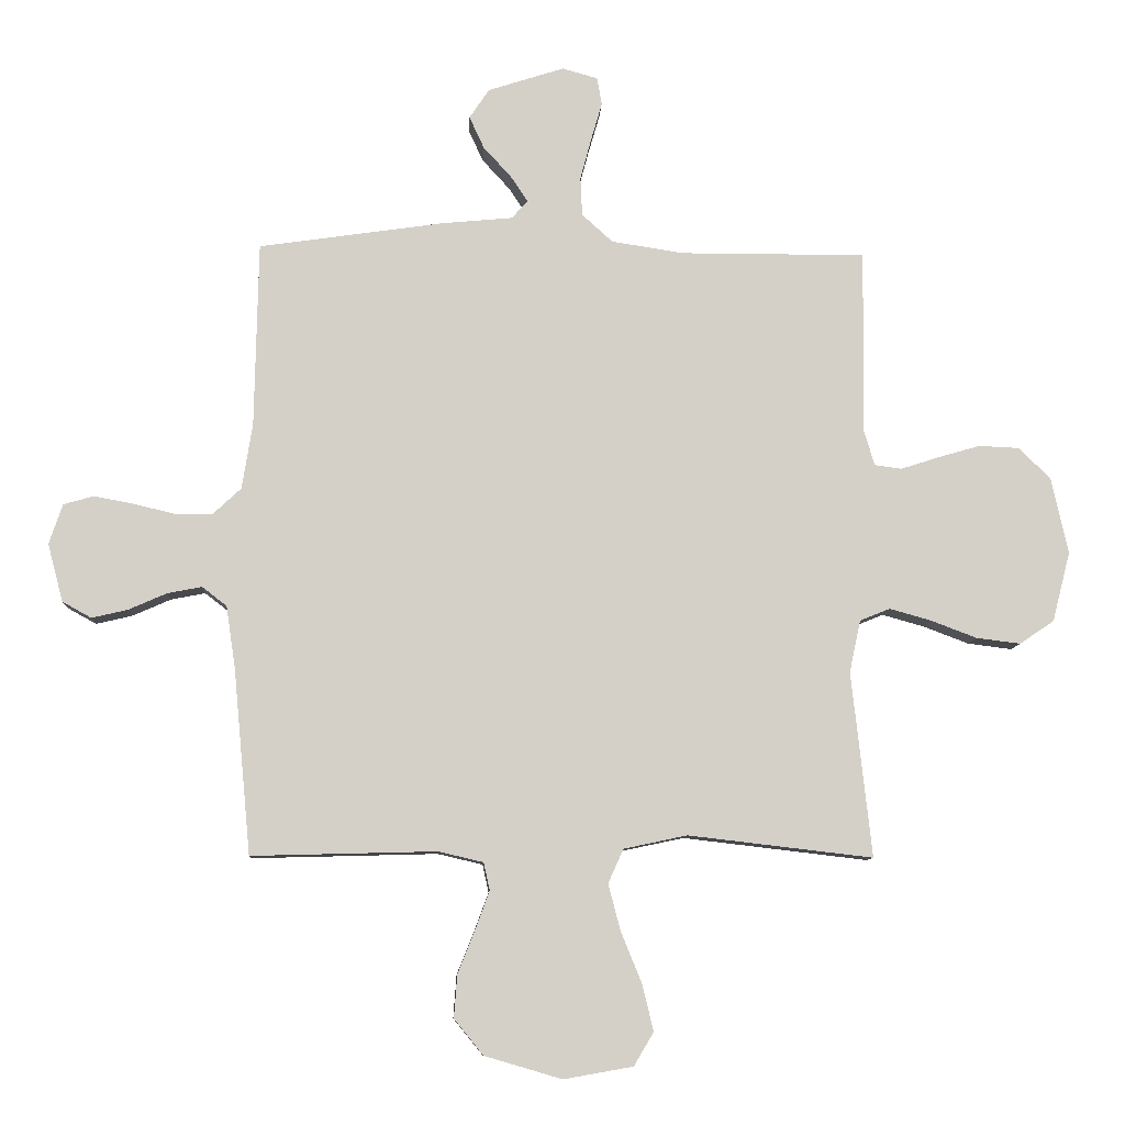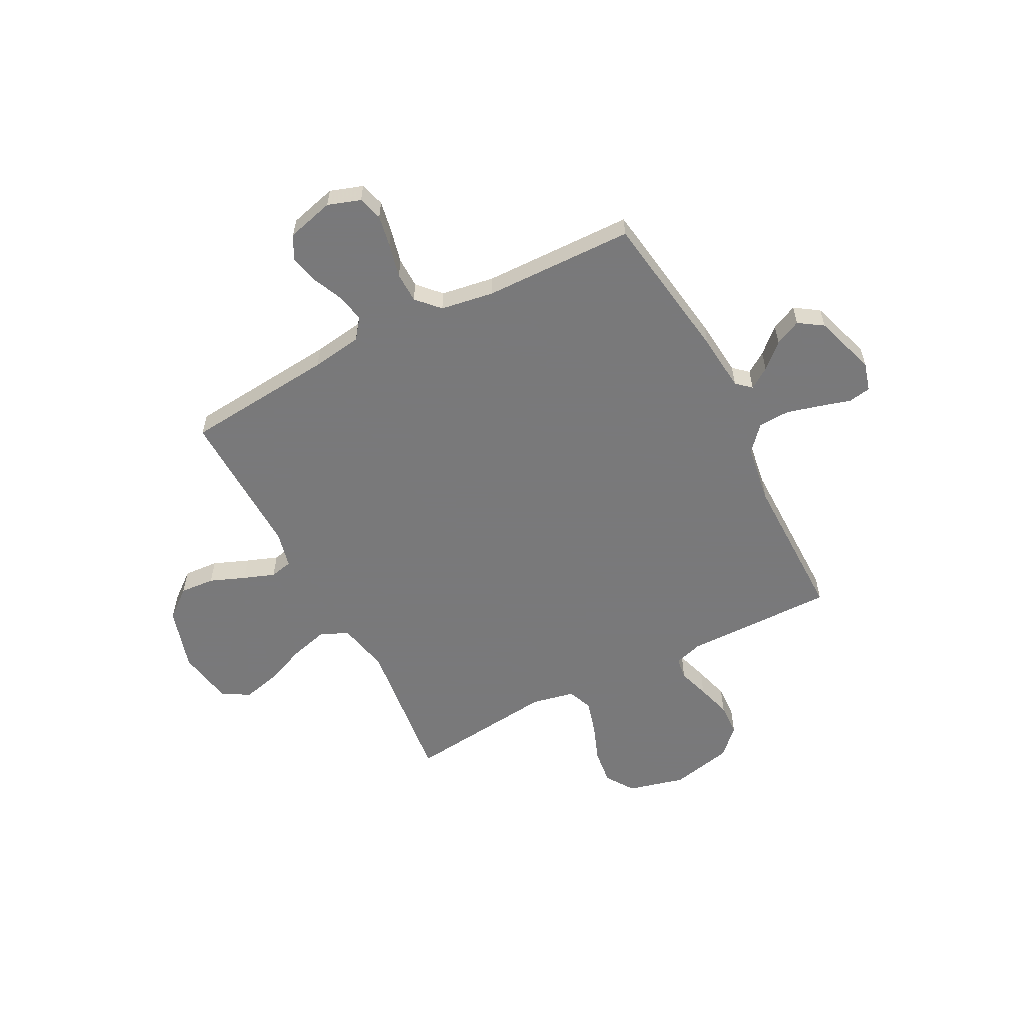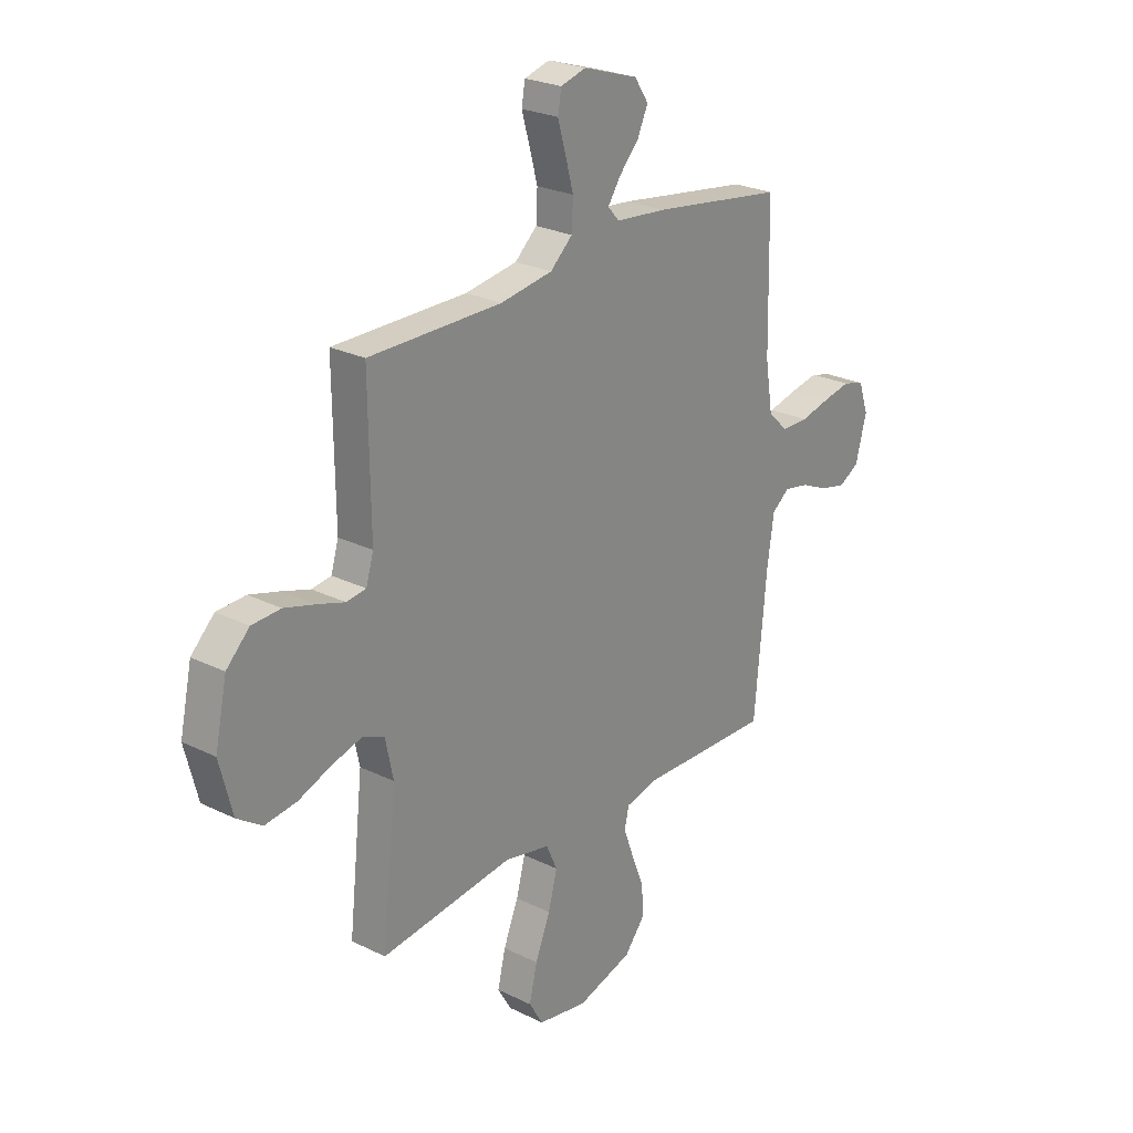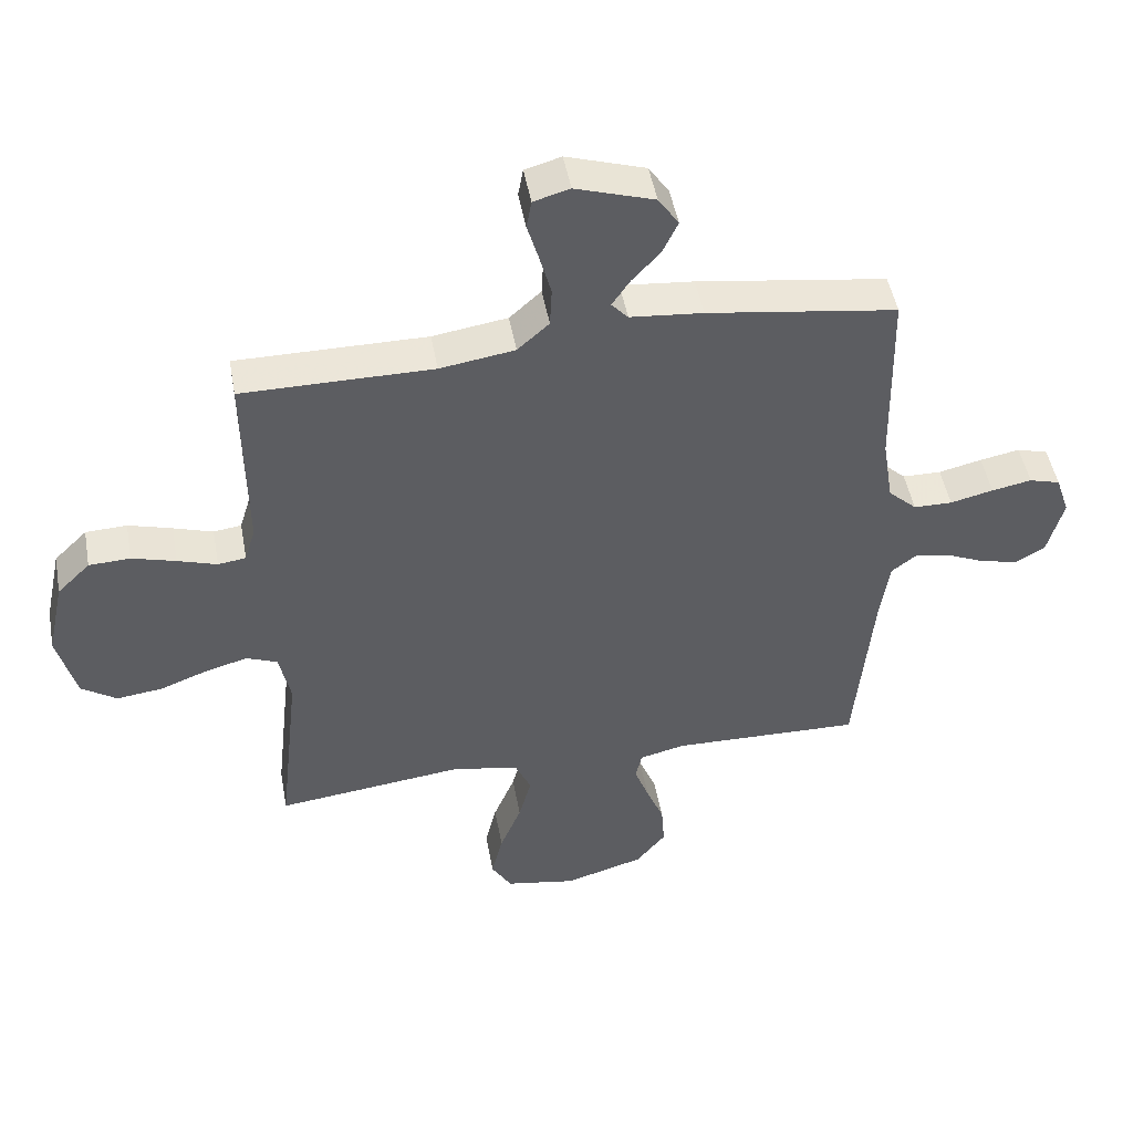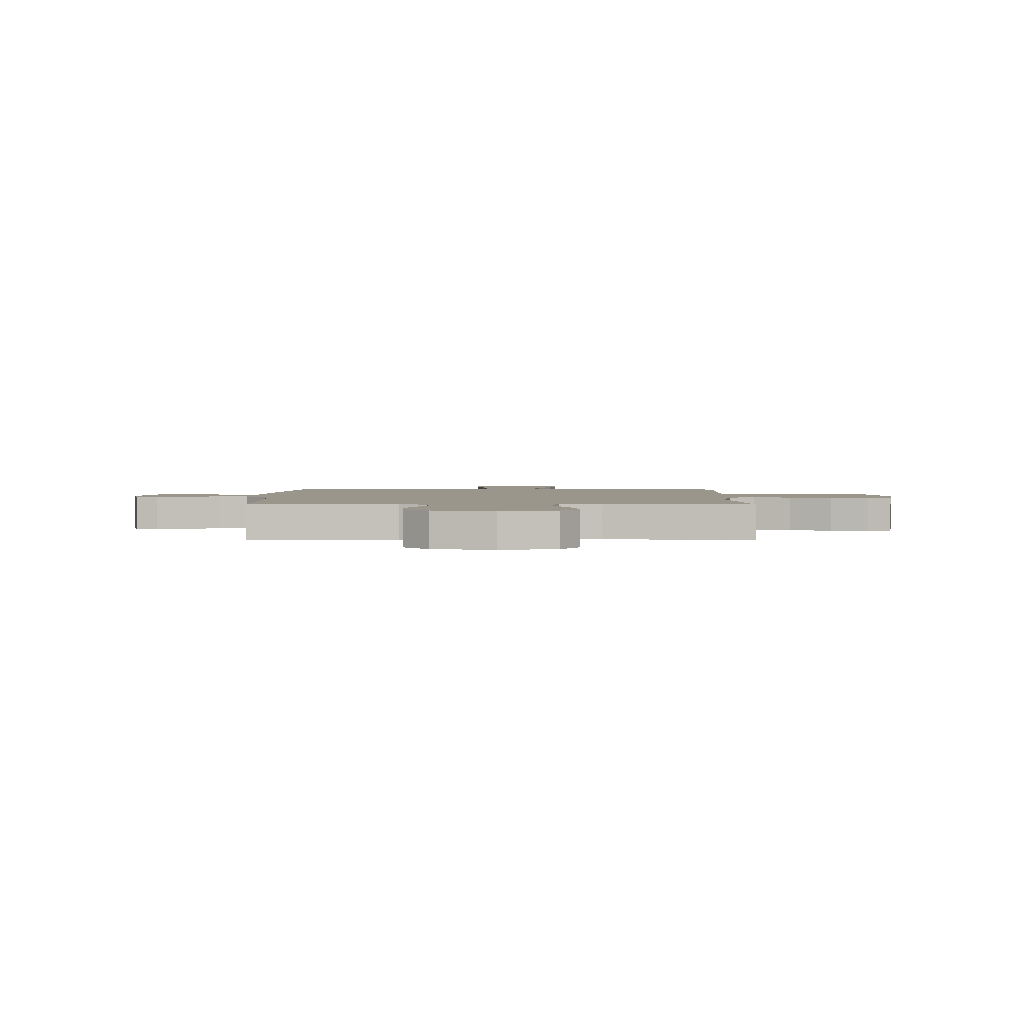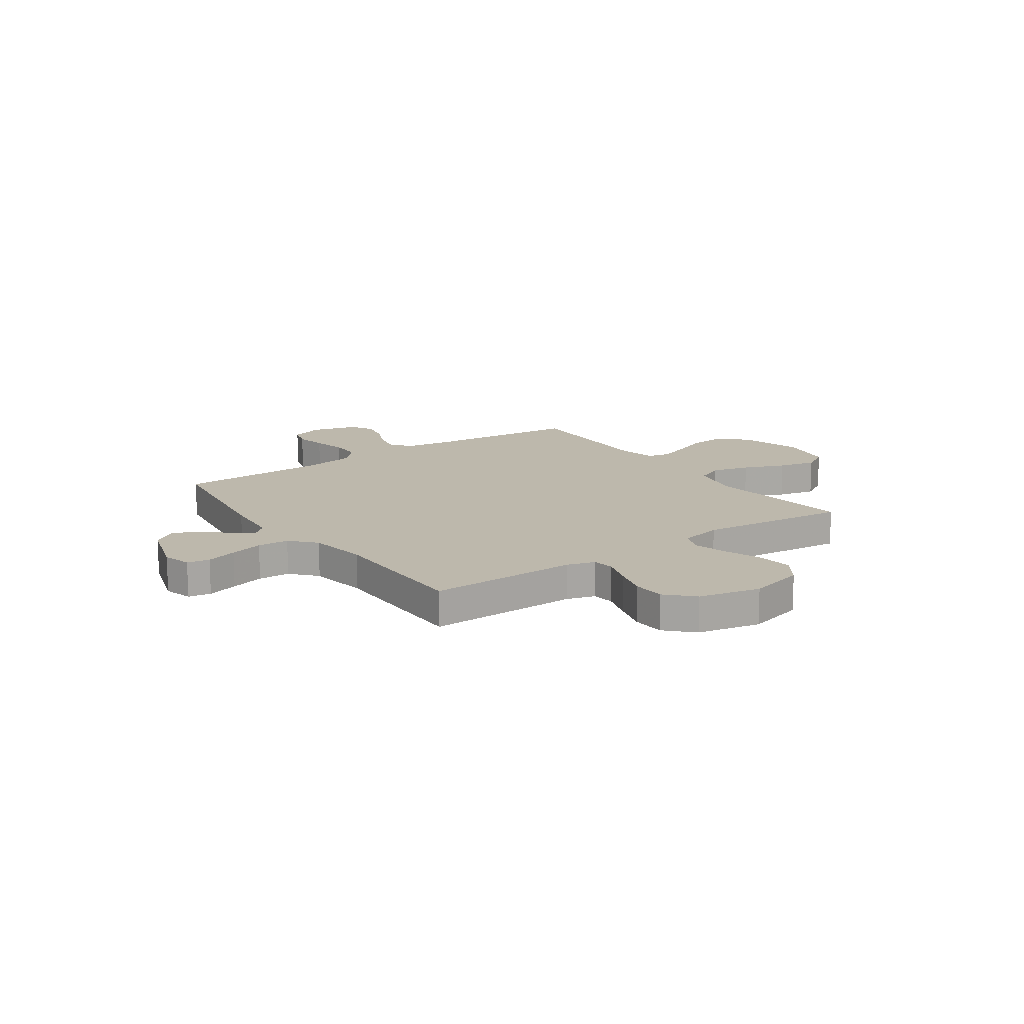
<metadata>
{"format":"obj","ext":"obj","renderer":"f3d","projection":"perspective","resolution":1024,"background":"white","views":[{"elev":-9.2,"azim":-3.1,"up":"+Z"},{"elev":-57.8,"azim":-62.5,"up":"+Y"},{"elev":25.0,"azim":128.7,"up":"+Z"},{"elev":48.3,"azim":169.7,"up":"+Z"},{"elev":2.3,"azim":90.6,"up":"+Y"},{"elev":14.9,"azim":54.9,"up":"+Y"}]}
</metadata>
<code>
v -0.5 0.07 -0.5
v -0.528 0.07 -0.2
v -0.543 0.07 -0.099
v -0.583 0.07 -0.068
v -0.639 0.07 -0.079
v -0.7 0.07 -0.106
v -0.759 0.07 -0.12
v -0.806 0.07 -0.094
v -0.831 0.07 0
v -0.809 0.07 0.065
v -0.76 0.07 0.079
v -0.697 0.07 0.067
v -0.629 0.07 0.051
v -0.568 0.07 0.052
v -0.523 0.07 0.094
v -0.506 0.07 0.2
v -0.5 0.07 0.5
v -0.2 0.07 0.544
v -0.085 0.07 0.555
v -0.059 0.07 0.584
v -0.087 0.07 0.626
v -0.132 0.07 0.675
v -0.156 0.07 0.727
v -0.124 0.07 0.775
v 0 0.07 0.815
v 0.057 0.07 0.799
v 0.065 0.07 0.754
v 0.047 0.07 0.692
v 0.029 0.07 0.625
v 0.032 0.07 0.562
v 0.082 0.07 0.517
v 0.2 0.07 0.499
v 0.5 0.07 0.5
v 0.497 0.07 0.2
v 0.514 0.07 0.144
v 0.558 0.07 0.138
v 0.62 0.07 0.158
v 0.689 0.07 0.178
v 0.754 0.07 0.175
v 0.806 0.07 0.124
v 0.833 0.07 0
v 0.804 0.07 -0.113
v 0.748 0.07 -0.151
v 0.676 0.07 -0.142
v 0.602 0.07 -0.114
v 0.534 0.07 -0.095
v 0.485 0.07 -0.115
v 0.467 0.07 -0.2
v 0.5 0.07 -0.5
v 0.2 0.07 -0.465
v 0.097 0.07 -0.487
v 0.072 0.07 -0.542
v 0.092 0.07 -0.618
v 0.126 0.07 -0.701
v 0.144 0.07 -0.776
v 0.112 0.07 -0.83
v 0 0.07 -0.85
v -0.126 0.07 -0.813
v -0.173 0.07 -0.755
v -0.168 0.07 -0.686
v -0.14 0.07 -0.616
v -0.117 0.07 -0.554
v -0.127 0.07 -0.509
v -0.2 0.07 -0.492
v -0.5 0 -0.5
v -0.528 0 -0.2
v -0.543 0 -0.099
v -0.583 0 -0.068
v -0.639 0 -0.079
v -0.7 0 -0.106
v -0.759 0 -0.12
v -0.806 0 -0.094
v -0.831 0 0
v -0.809 0 0.065
v -0.76 0 0.079
v -0.697 0 0.067
v -0.629 0 0.051
v -0.568 0 0.052
v -0.523 0 0.094
v -0.506 0 0.2
v -0.5 0 0.5
v -0.2 0 0.544
v -0.085 0 0.555
v -0.059 0 0.584
v -0.087 0 0.626
v -0.132 0 0.675
v -0.156 0 0.727
v -0.124 0 0.775
v 0 0 0.815
v 0.057 0 0.799
v 0.065 0 0.754
v 0.047 0 0.692
v 0.029 0 0.625
v 0.032 0 0.562
v 0.082 0 0.517
v 0.2 0 0.499
v 0.5 0 0.5
v 0.497 0 0.2
v 0.514 0 0.144
v 0.558 0 0.138
v 0.62 0 0.158
v 0.689 0 0.178
v 0.754 0 0.175
v 0.806 0 0.124
v 0.833 0 0
v 0.804 0 -0.113
v 0.748 0 -0.151
v 0.676 0 -0.142
v 0.602 0 -0.114
v 0.534 0 -0.095
v 0.485 0 -0.115
v 0.467 0 -0.2
v 0.5 0 -0.5
v 0.2 0 -0.465
v 0.097 0 -0.487
v 0.072 0 -0.542
v 0.092 0 -0.618
v 0.126 0 -0.701
v 0.144 0 -0.776
v 0.112 0 -0.83
v 0 0 -0.85
v -0.126 0 -0.813
v -0.173 0 -0.755
v -0.168 0 -0.686
v -0.14 0 -0.616
v -0.117 0 -0.554
v -0.127 0 -0.509
v -0.2 0 -0.492
f 59 60 61
f 58 59 61
f 57 58 61
f 56 57 61
f 55 56 61
f 54 55 61
f 53 54 61
f 52 53 61 62
f 51 52 62 63
f 48 49 50
f 51 63 64
f 50 51 64
f 48 50 64
f 47 48 64
f 43 44 45
f 42 43 45
f 41 42 45
f 40 41 45
f 39 40 45
f 38 39 45
f 37 38 45
f 36 37 45
f 35 36 45 46
f 34 35 46 47
f 64 1 2
f 47 64 2
f 34 47 2
f 33 34 2
f 32 33 2
f 26 27 28
f 25 26 28
f 24 25 28
f 23 24 28
f 22 23 28
f 21 22 28
f 20 21 28 29
f 19 20 29 30
f 19 30 31
f 18 19 31
f 17 18 31
f 16 17 31
f 11 12 13
f 10 11 13
f 9 10 13
f 8 9 13
f 7 8 13
f 6 7 13
f 5 6 13
f 4 5 13 14
f 3 4 14 15
f 16 31 32
f 15 16 32
f 3 15 32
f 2 3 32
f 125 124 123
f 125 123 122
f 125 122 121
f 125 121 120
f 125 120 119
f 125 119 118
f 125 118 117
f 126 125 117 116
f 127 126 116 115
f 114 113 112
f 128 127 115
f 128 115 114
f 128 114 112
f 128 112 111
f 109 108 107
f 109 107 106
f 109 106 105
f 109 105 104
f 109 104 103
f 109 103 102
f 109 102 101
f 109 101 100
f 110 109 100 99
f 111 110 99 98
f 66 65 128
f 66 128 111
f 66 111 98
f 66 98 97
f 66 97 96
f 92 91 90
f 92 90 89
f 92 89 88
f 92 88 87
f 92 87 86
f 92 86 85
f 93 92 85 84
f 94 93 84 83
f 95 94 83
f 95 83 82
f 95 82 81
f 95 81 80
f 77 76 75
f 77 75 74
f 77 74 73
f 77 73 72
f 77 72 71
f 77 71 70
f 77 70 69
f 78 77 69 68
f 79 78 68 67
f 96 95 80
f 96 80 79
f 96 79 67
f 96 67 66
f 1 65 66 2
f 2 66 67 3
f 3 67 68 4
f 4 68 69 5
f 5 69 70 6
f 6 70 71 7
f 7 71 72 8
f 8 72 73 9
f 9 73 74 10
f 10 74 75 11
f 11 75 76 12
f 12 76 77 13
f 13 77 78 14
f 14 78 79 15
f 15 79 80 16
f 16 80 81 17
f 17 81 82 18
f 18 82 83 19
f 19 83 84 20
f 20 84 85 21
f 21 85 86 22
f 22 86 87 23
f 23 87 88 24
f 24 88 89 25
f 25 89 90 26
f 26 90 91 27
f 27 91 92 28
f 28 92 93 29
f 29 93 94 30
f 30 94 95 31
f 31 95 96 32
f 32 96 97 33
f 33 97 98 34
f 34 98 99 35
f 35 99 100 36
f 36 100 101 37
f 37 101 102 38
f 38 102 103 39
f 39 103 104 40
f 40 104 105 41
f 41 105 106 42
f 42 106 107 43
f 43 107 108 44
f 44 108 109 45
f 45 109 110 46
f 46 110 111 47
f 47 111 112 48
f 48 112 113 49
f 49 113 114 50
f 50 114 115 51
f 51 115 116 52
f 52 116 117 53
f 53 117 118 54
f 54 118 119 55
f 55 119 120 56
f 56 120 121 57
f 57 121 122 58
f 58 122 123 59
f 59 123 124 60
f 60 124 125 61
f 61 125 126 62
f 62 126 127 63
f 63 127 128 64
f 64 128 65 1

</code>
